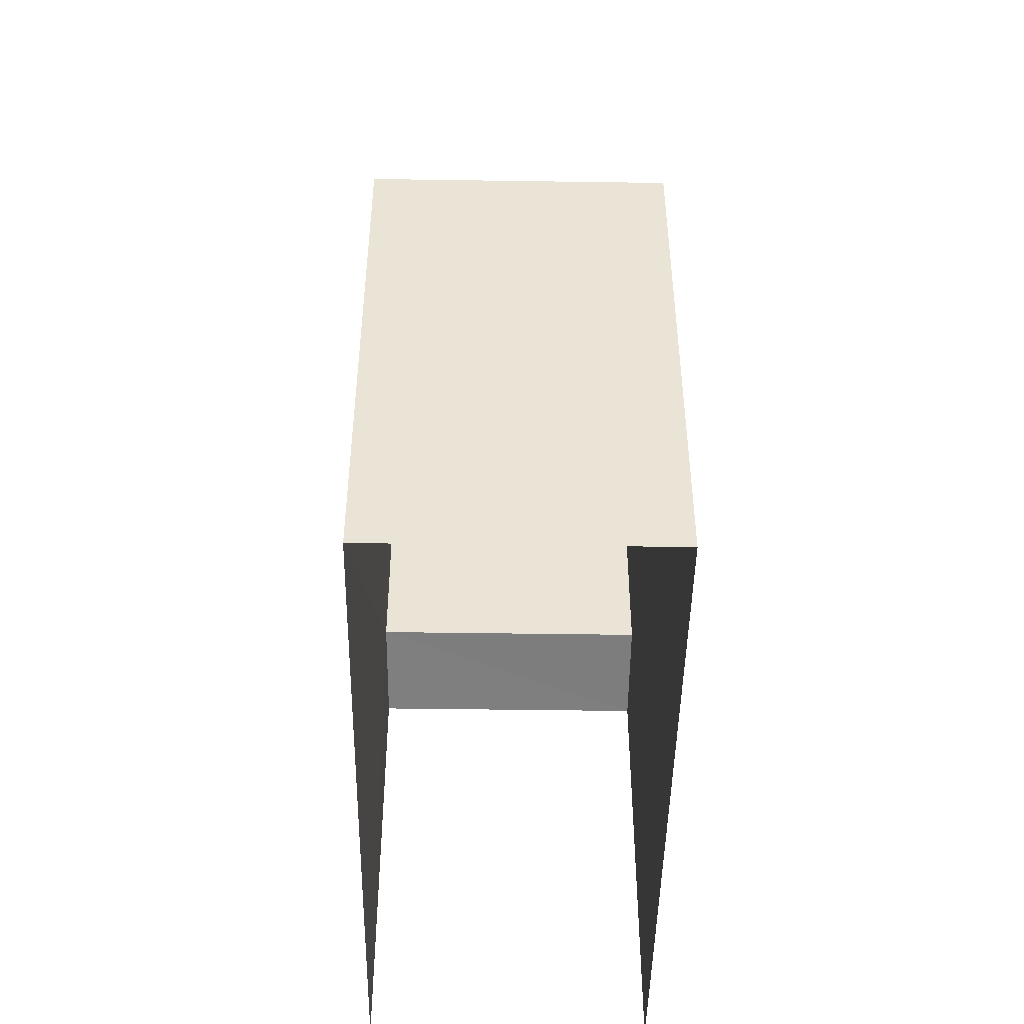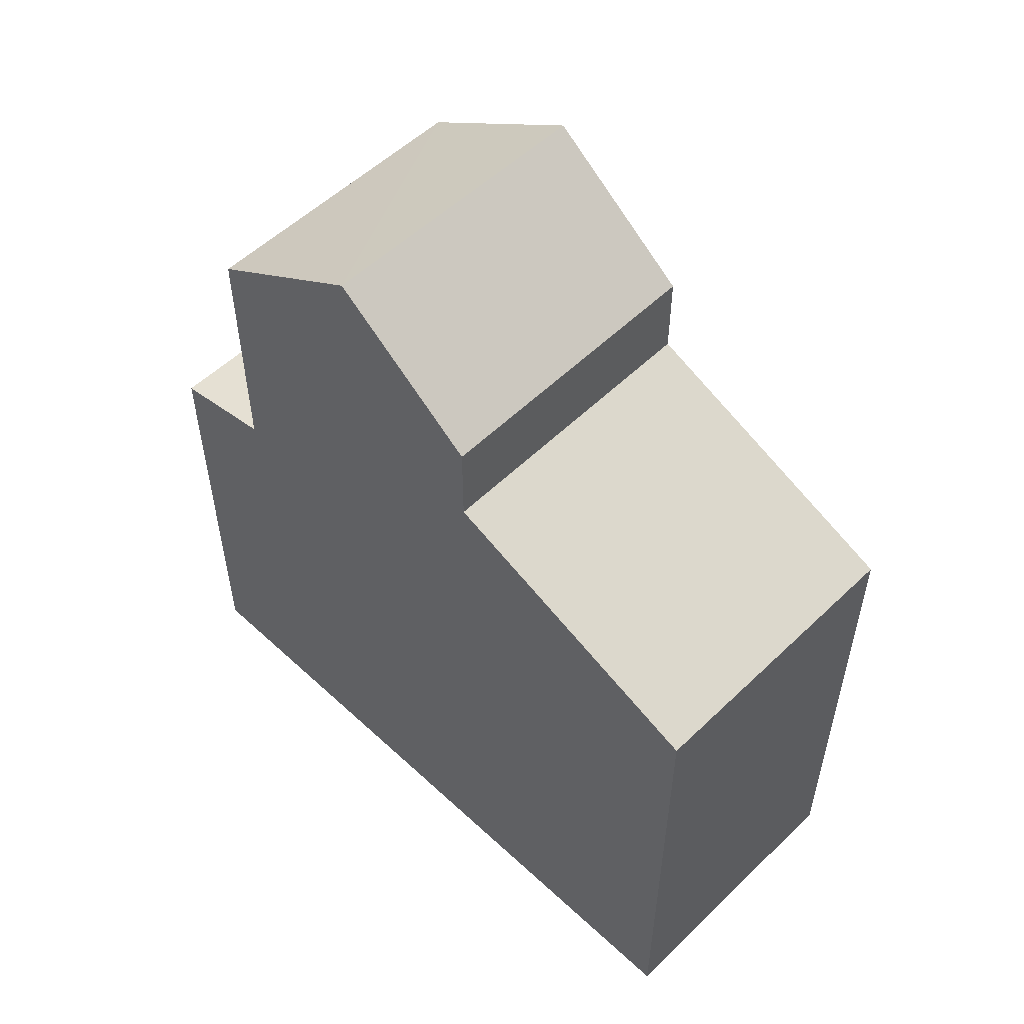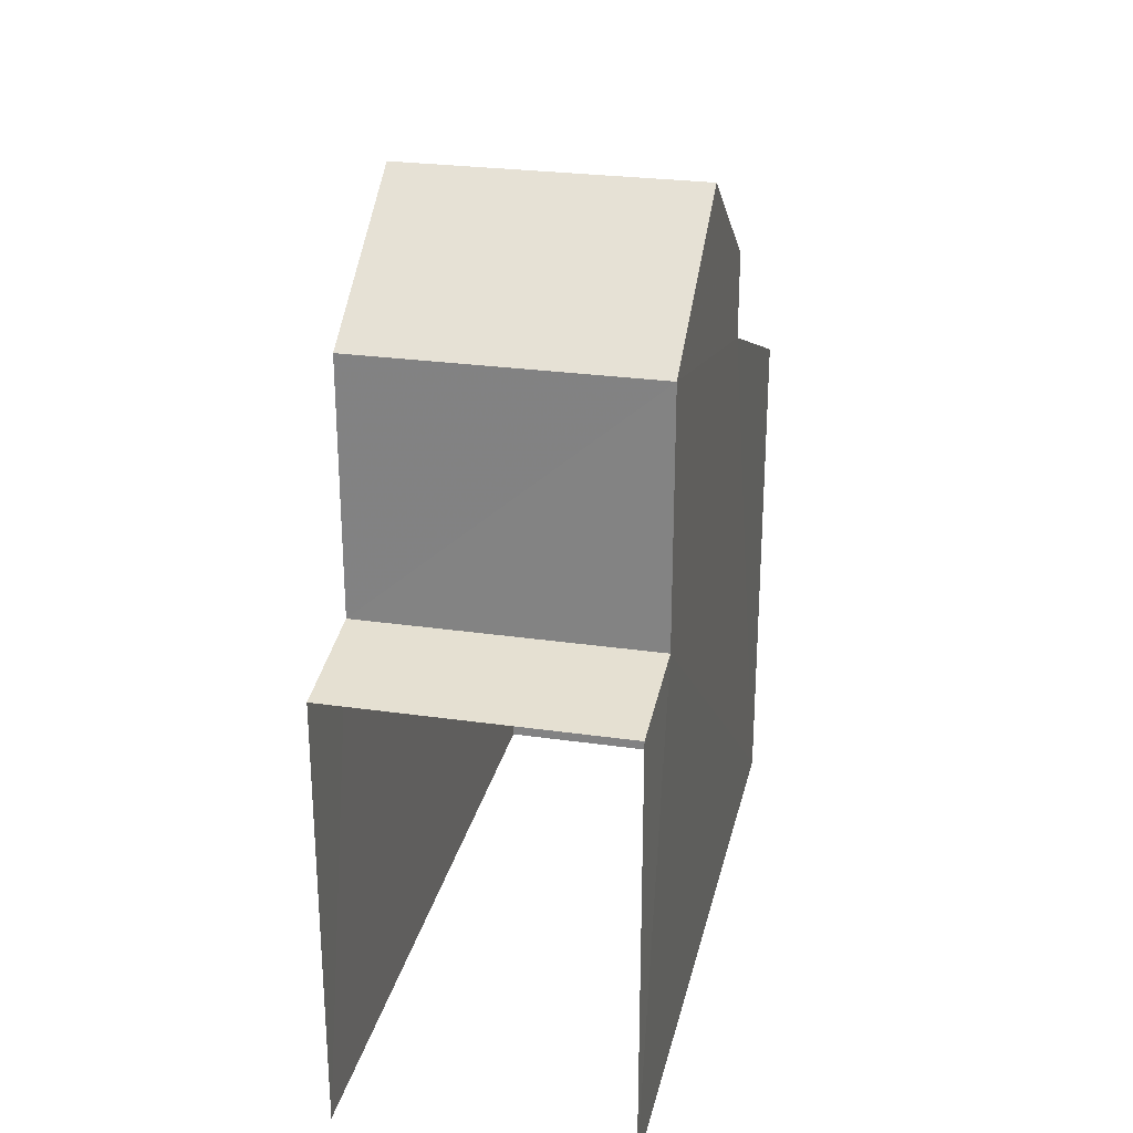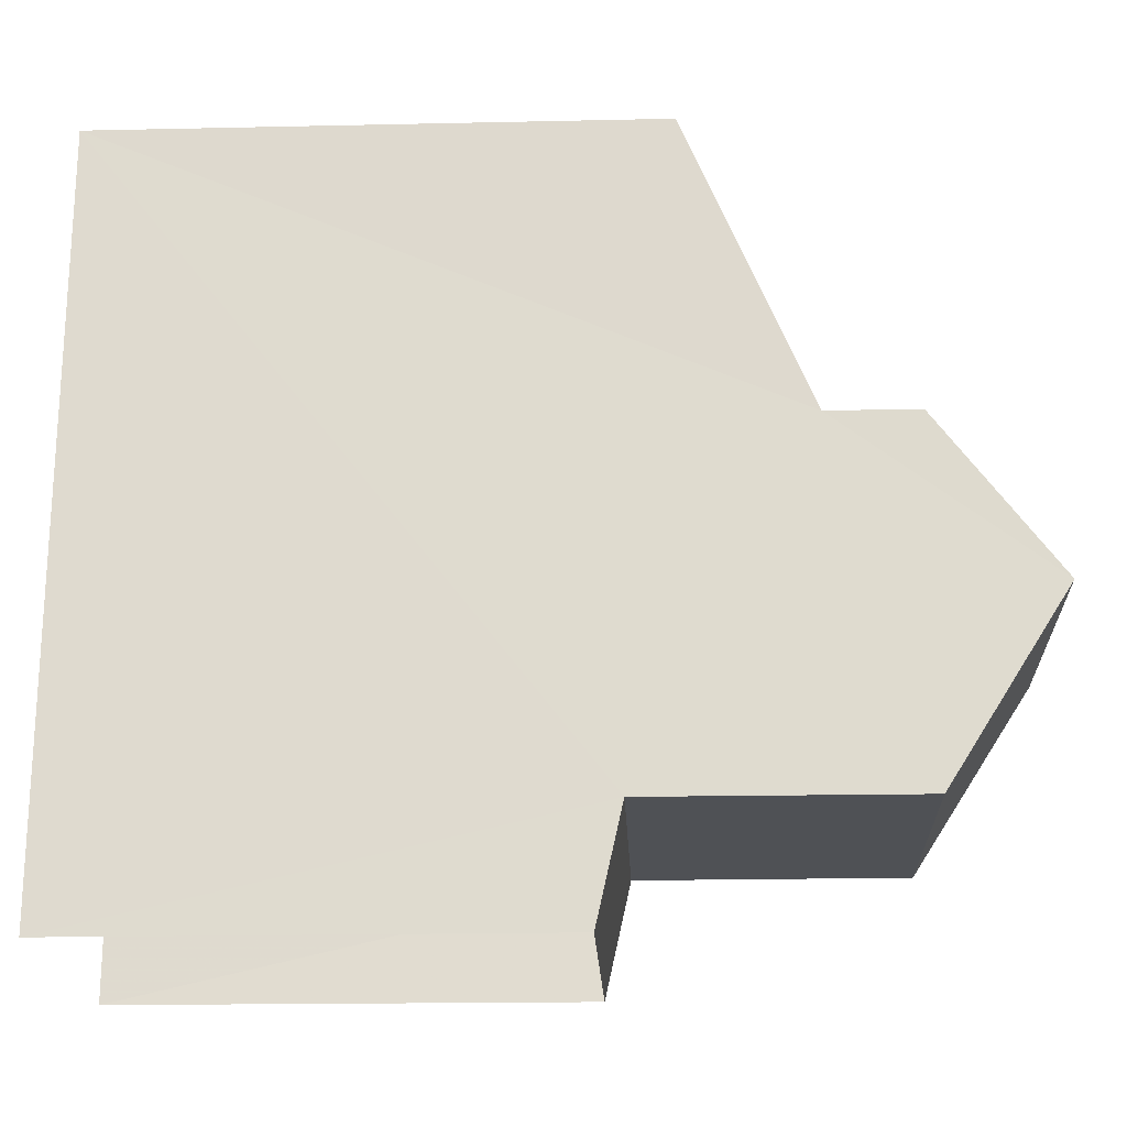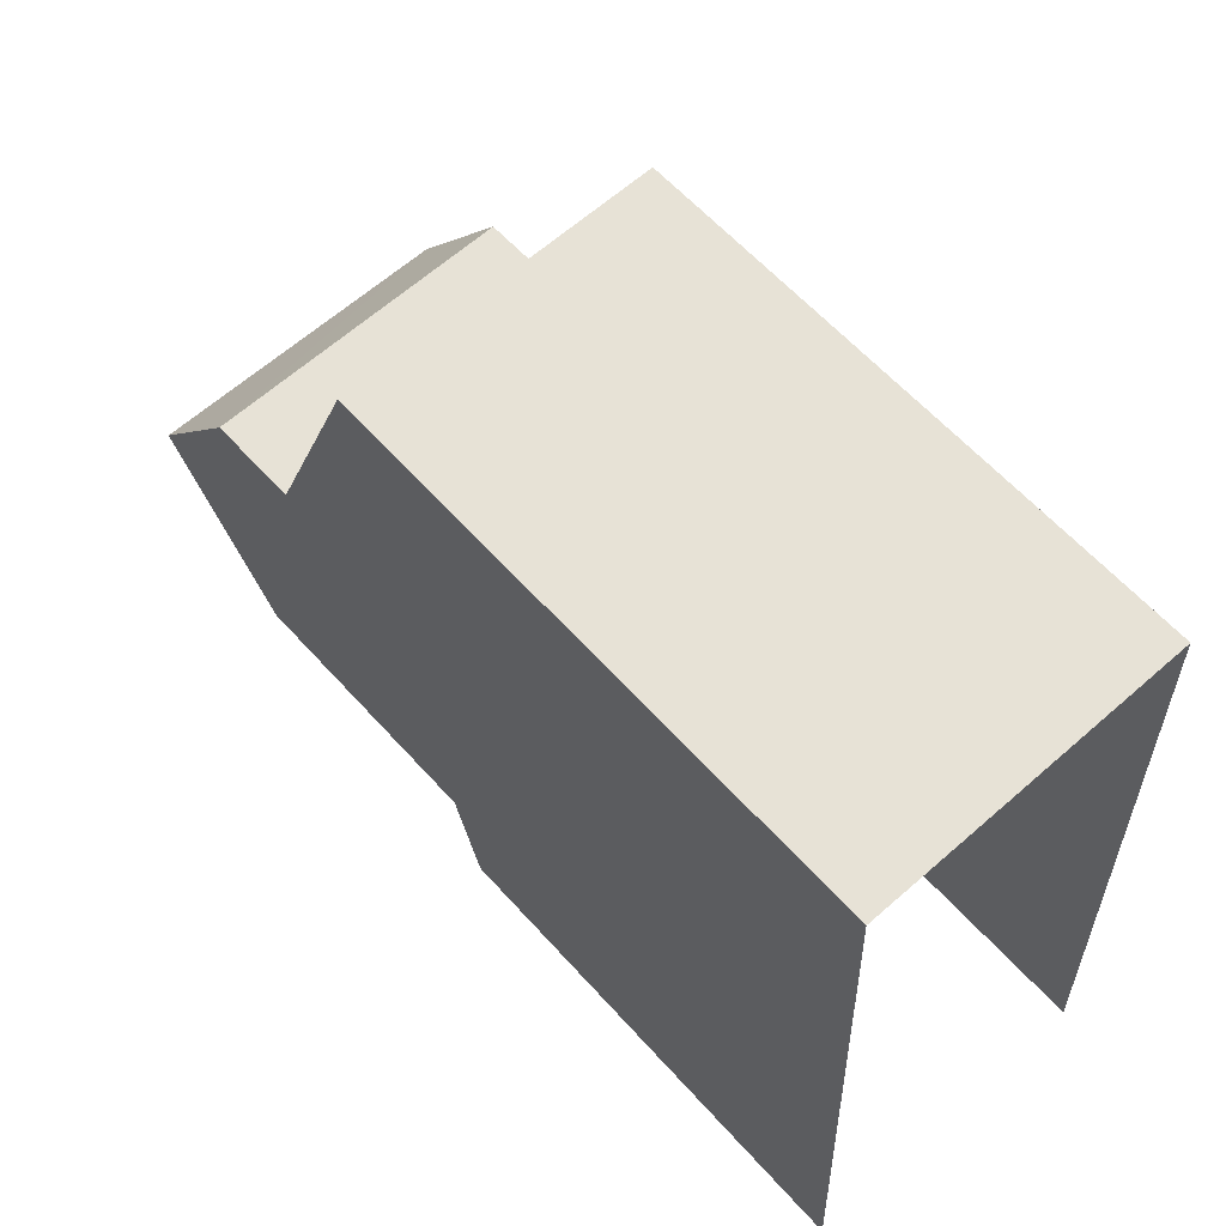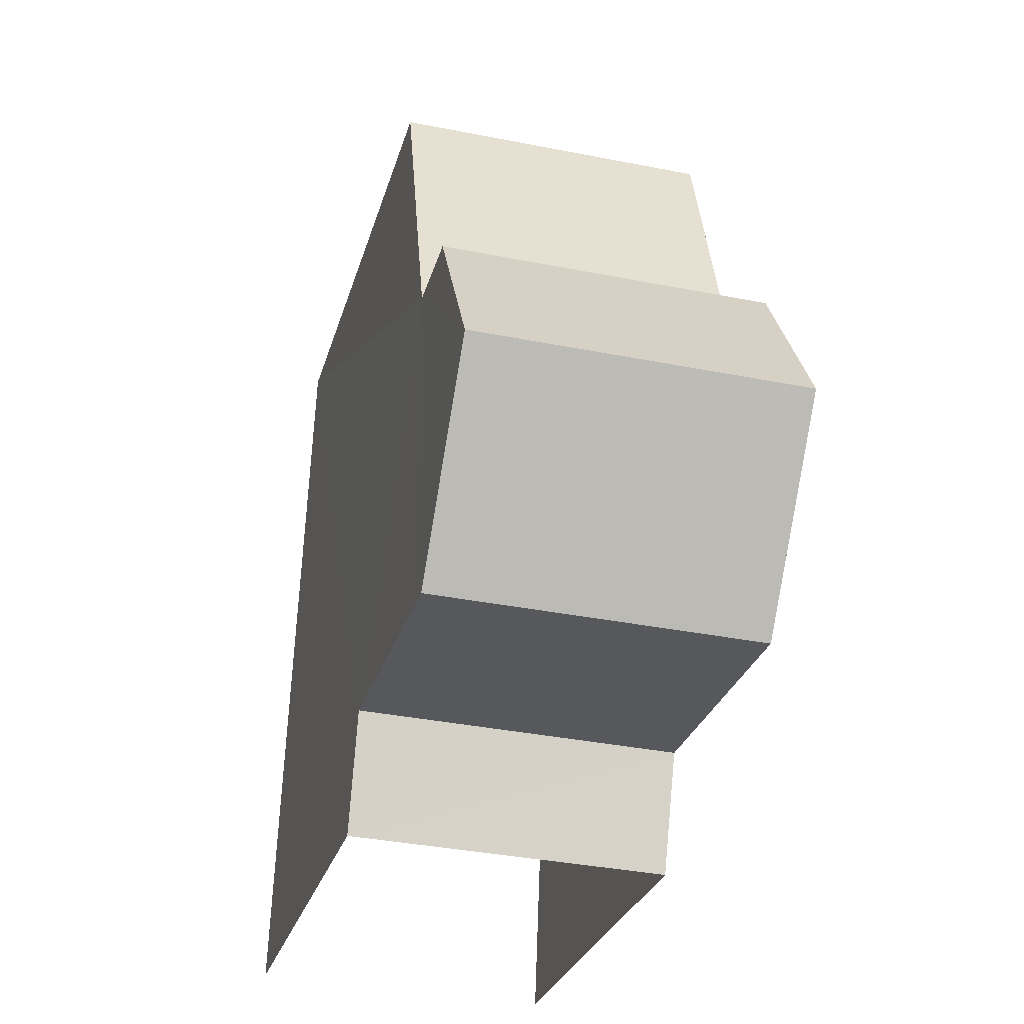
<metadata>
{"format":"obj","ext":"obj","renderer":"f3d","projection":"perspective","resolution":1024,"background":"white","views":[{"elev":-46.7,"azim":176.9,"up":"+Z"},{"elev":54.1,"azim":132.1,"up":"+Z"},{"elev":26.7,"azim":10.4,"up":"+Z"},{"elev":-17.9,"azim":-87.5,"up":"+Y"},{"elev":60.8,"azim":138.4,"up":"+Y"},{"elev":-27.1,"azim":-14.4,"up":"+Y"}]}
</metadata>
<code>
v -3.726e+05 -1.051e+05 24.72
v -3.726e+05 -1.051e+05 24.72
v -3.726e+05 -1.051e+05 24.72
v -3.726e+05 -1.051e+05 24.72
v -3.726e+05 -1.051e+05 34.54
v -3.726e+05 -1.051e+05 34.54
v -3.726e+05 -1.051e+05 36.08
v -3.726e+05 -1.051e+05 36.08
v -3.726e+05 -1.051e+05 34.54
v -3.726e+05 -1.051e+05 34.54
v -3.726e+05 -1.051e+05 31.14
v -3.726e+05 -1.051e+05 30.81
v -3.726e+05 -1.051e+05 30.81
v -3.726e+05 -1.051e+05 31.14
v -3.726e+05 -1.051e+05 31.8
v -3.726e+05 -1.051e+05 31.8
v -3.726e+05 -1.051e+05 33.39
v -3.726e+05 -1.051e+05 33.39
f 1 2 3
f 1 4 2
f 13 4 1
f 13 12 4
f 5 6 7
f 8 5 7
f 9 10 8
f 7 9 8
f 11 12 13
f 11 14 12
f 15 16 17
f 18 15 17
f 17 6 5
f 18 17 5
f 15 3 2
f 16 15 2
f 13 1 11
f 10 11 18
f 8 10 18
f 11 1 3
f 5 8 18
f 18 3 15
f 18 11 3
f 2 4 14
f 16 2 17
f 4 12 14
f 7 6 17
f 7 17 9
f 17 14 9
f 2 14 17
f 14 10 9
f 14 11 10

</code>
